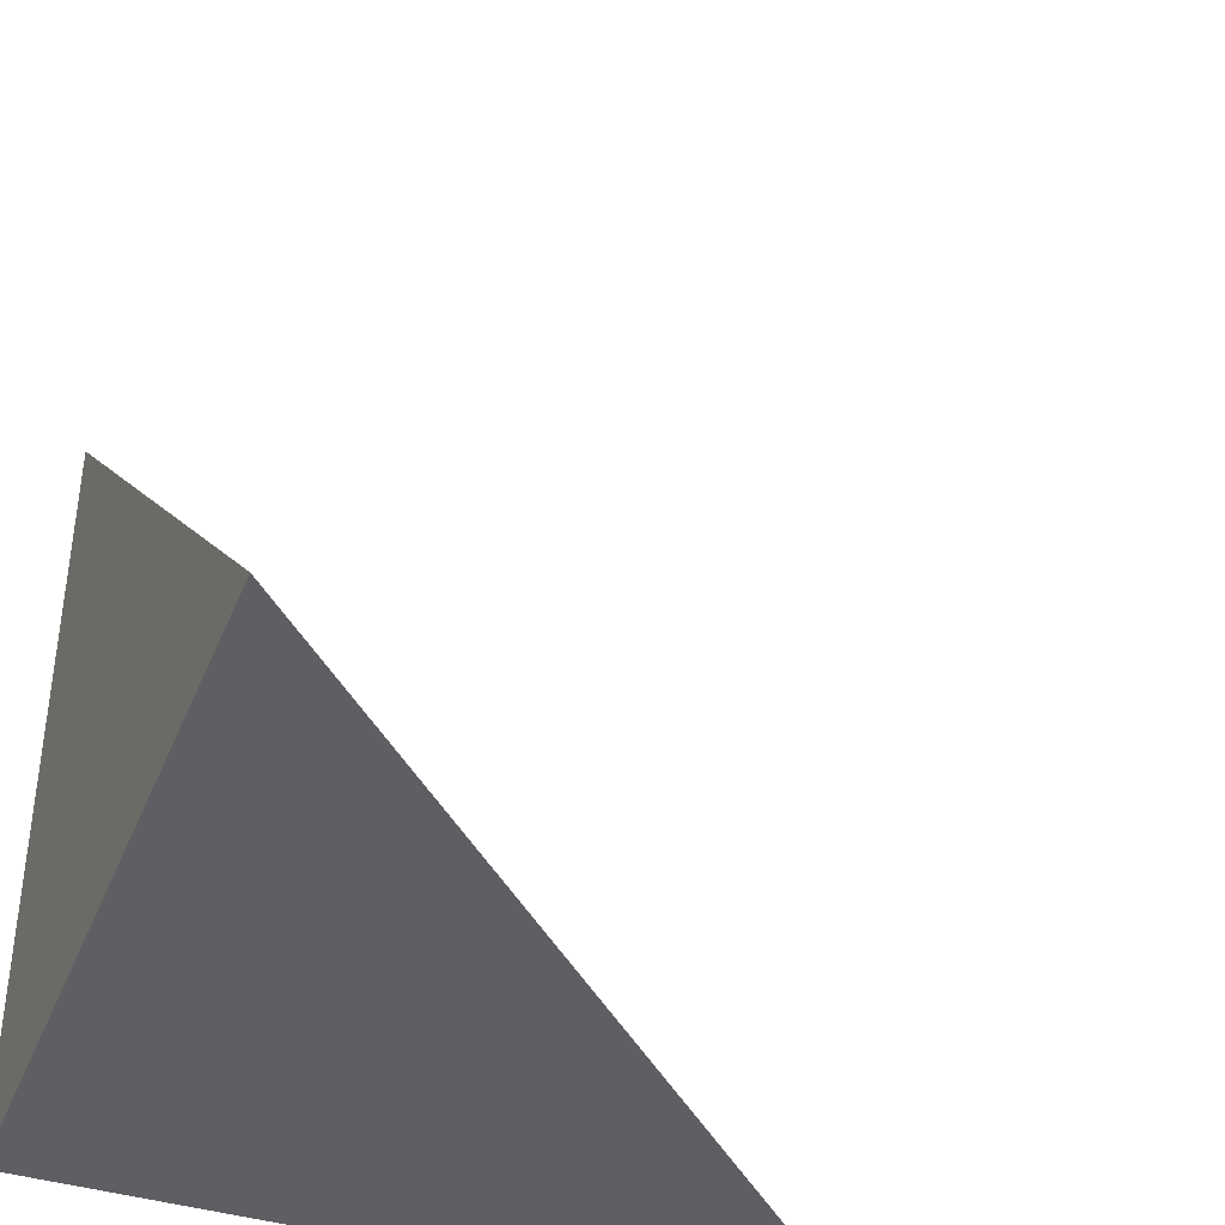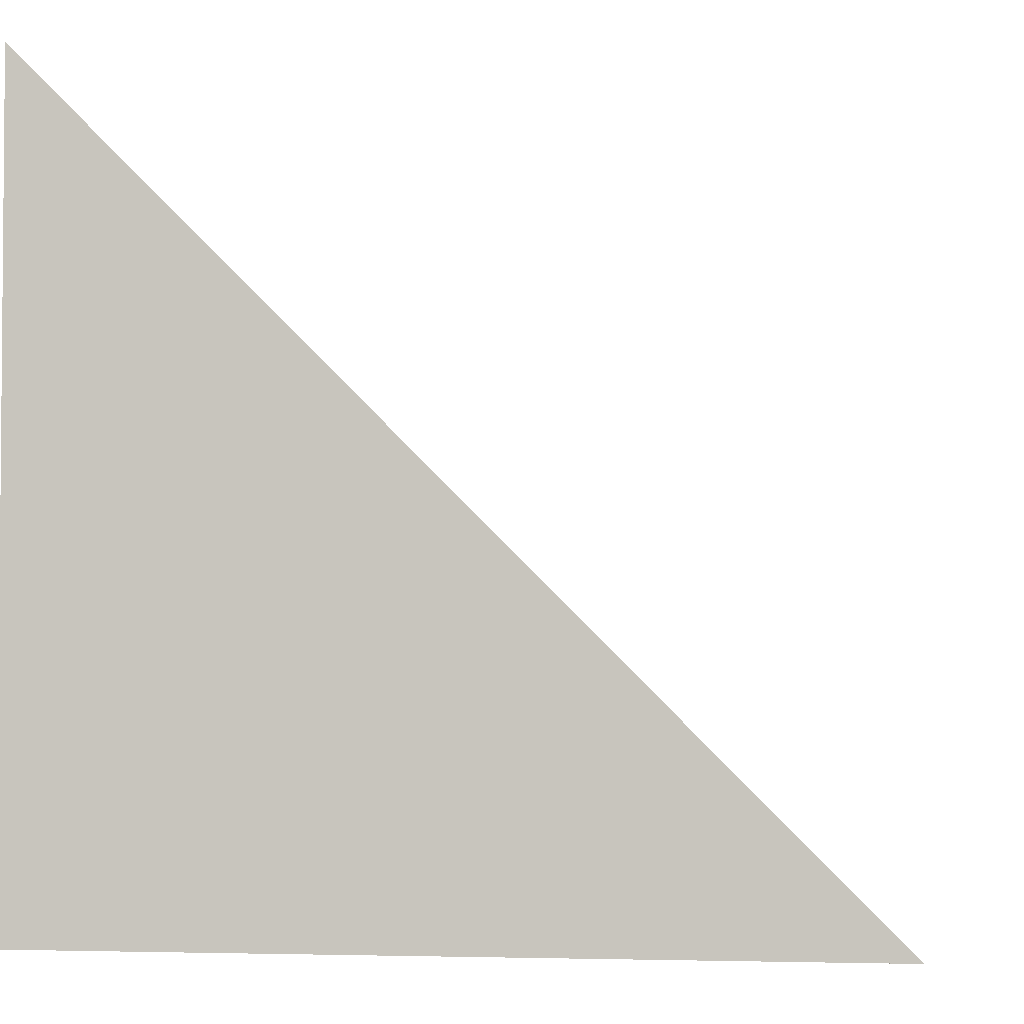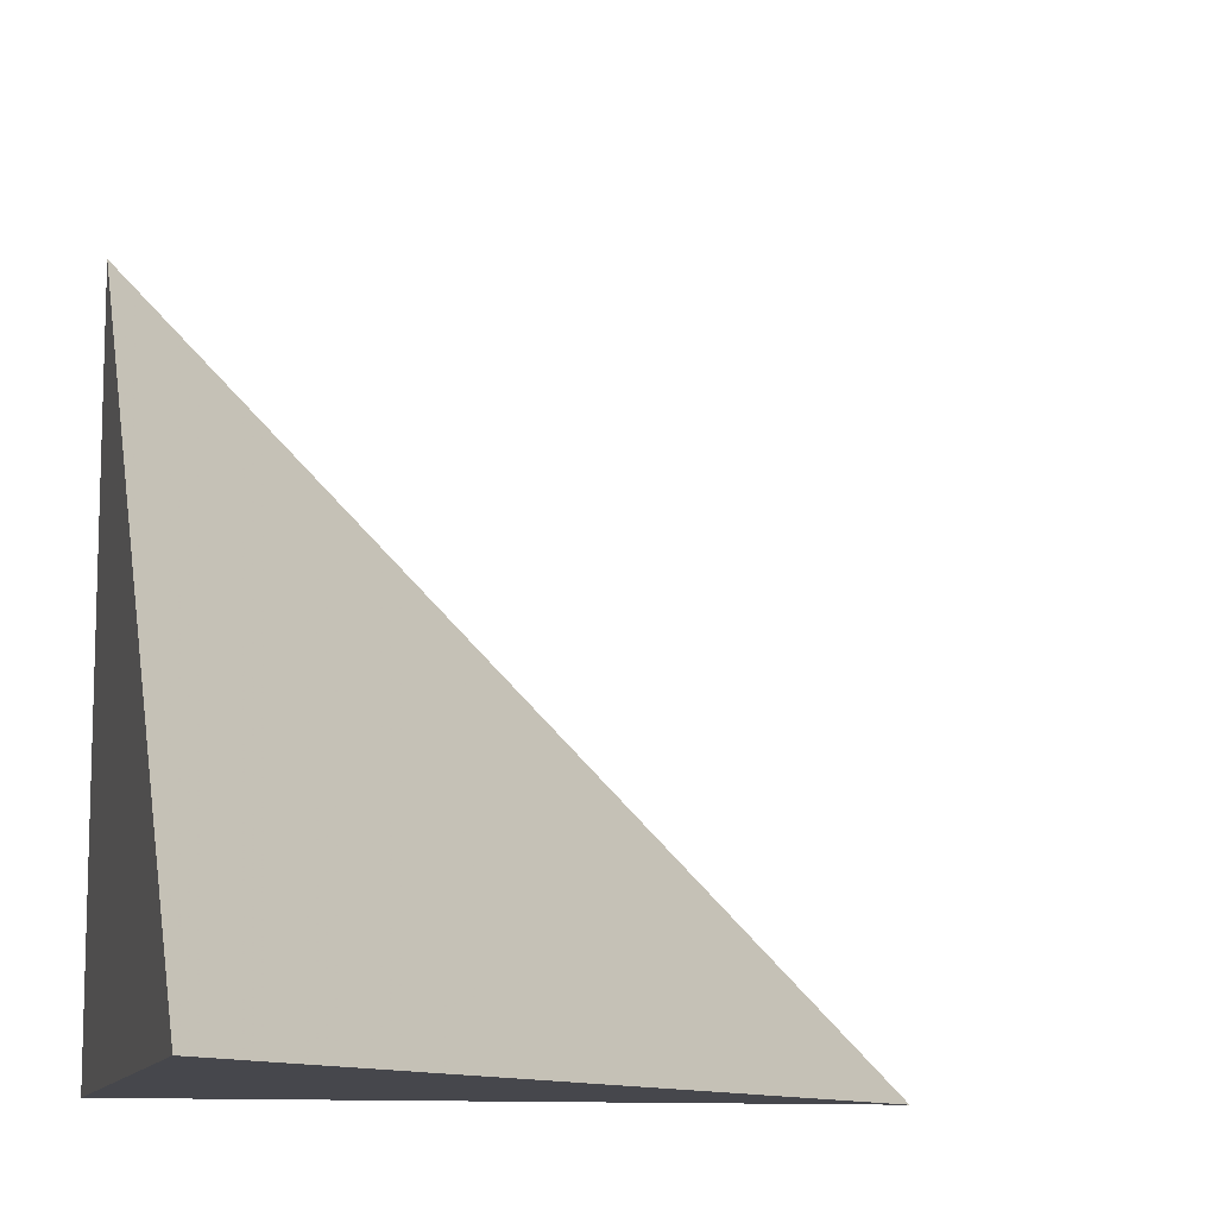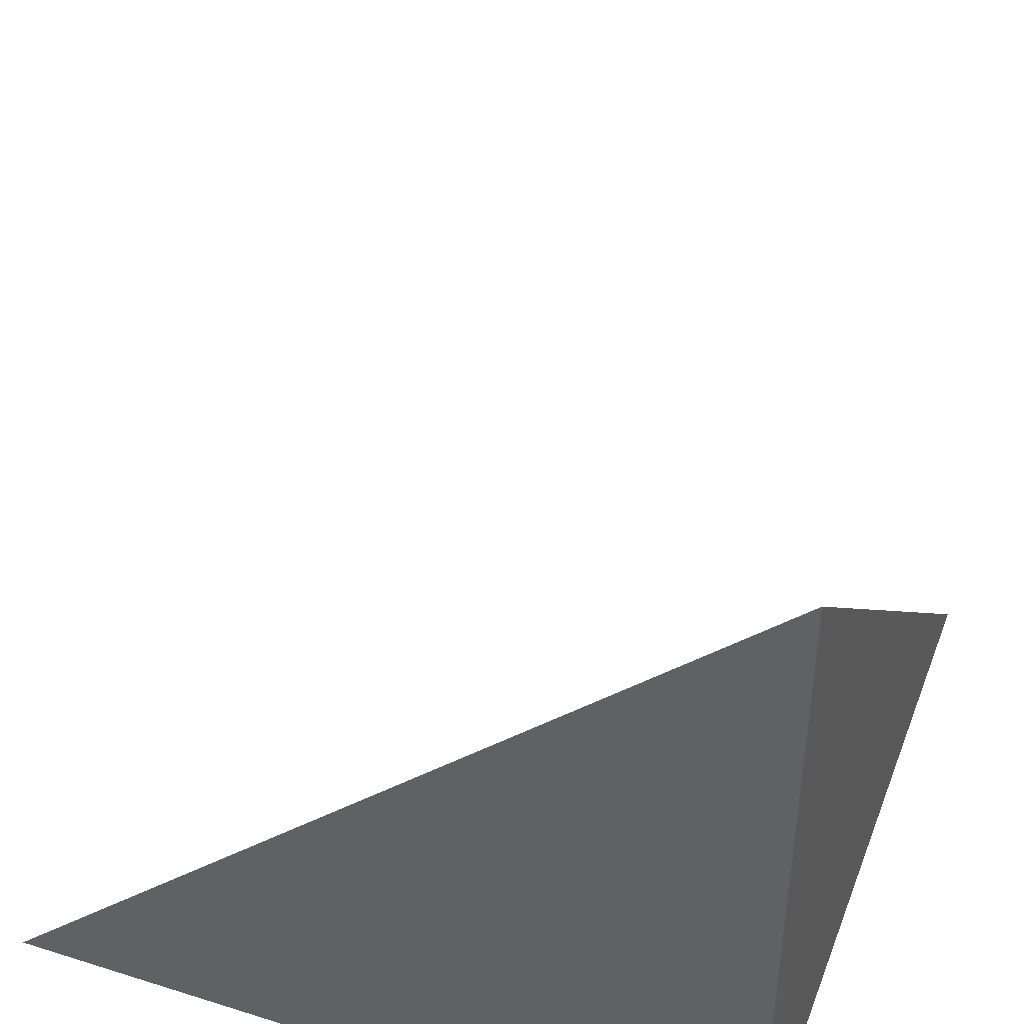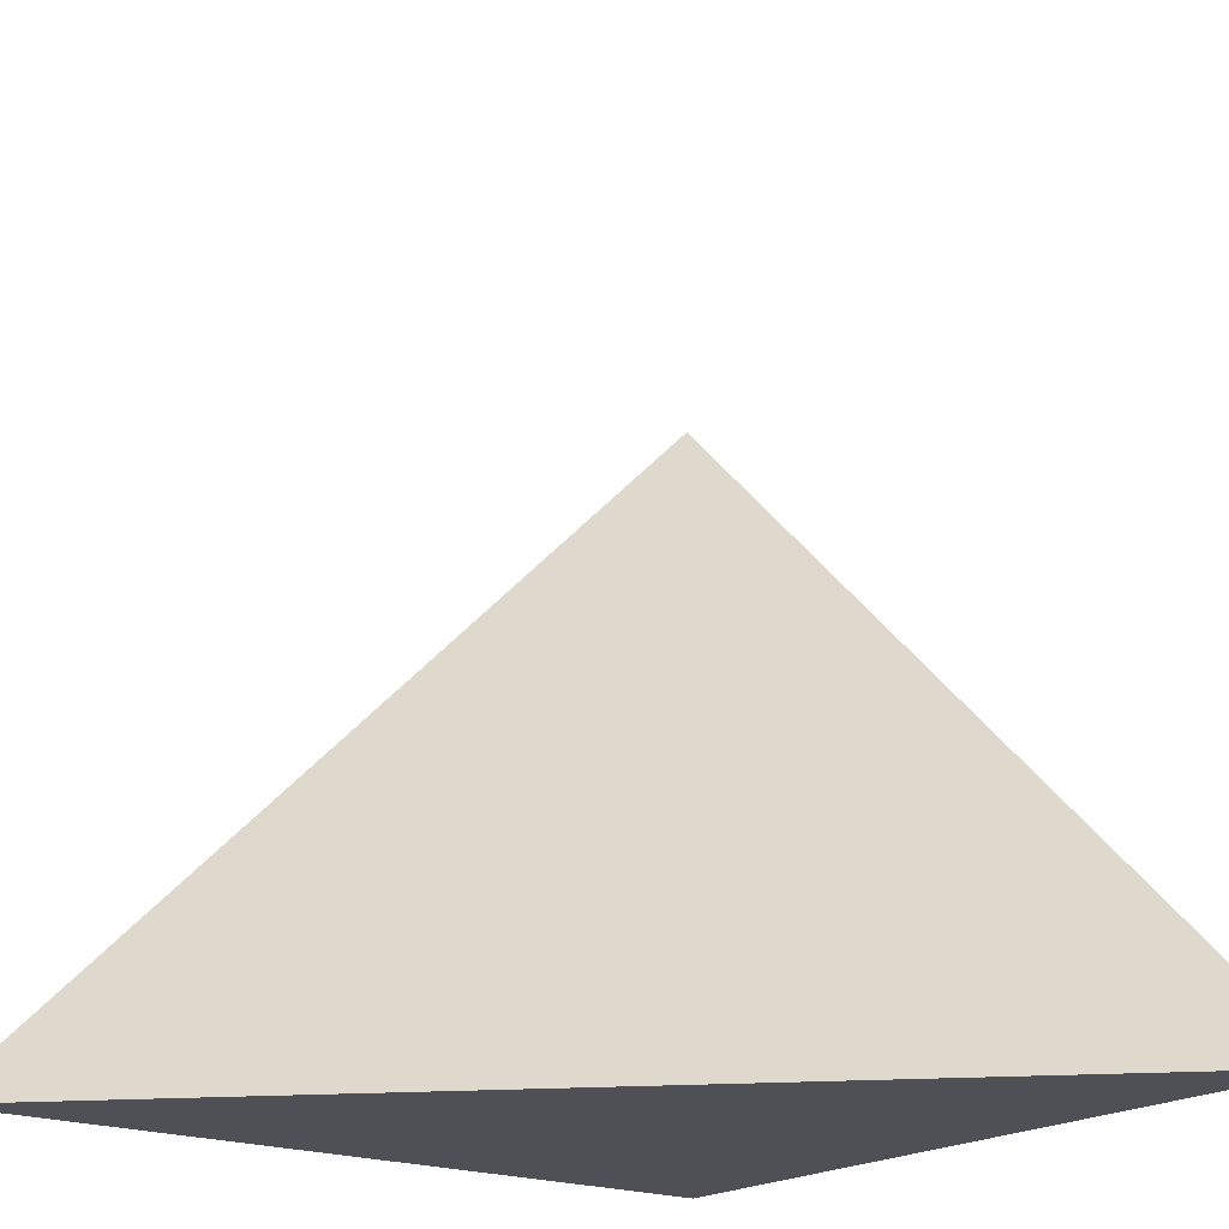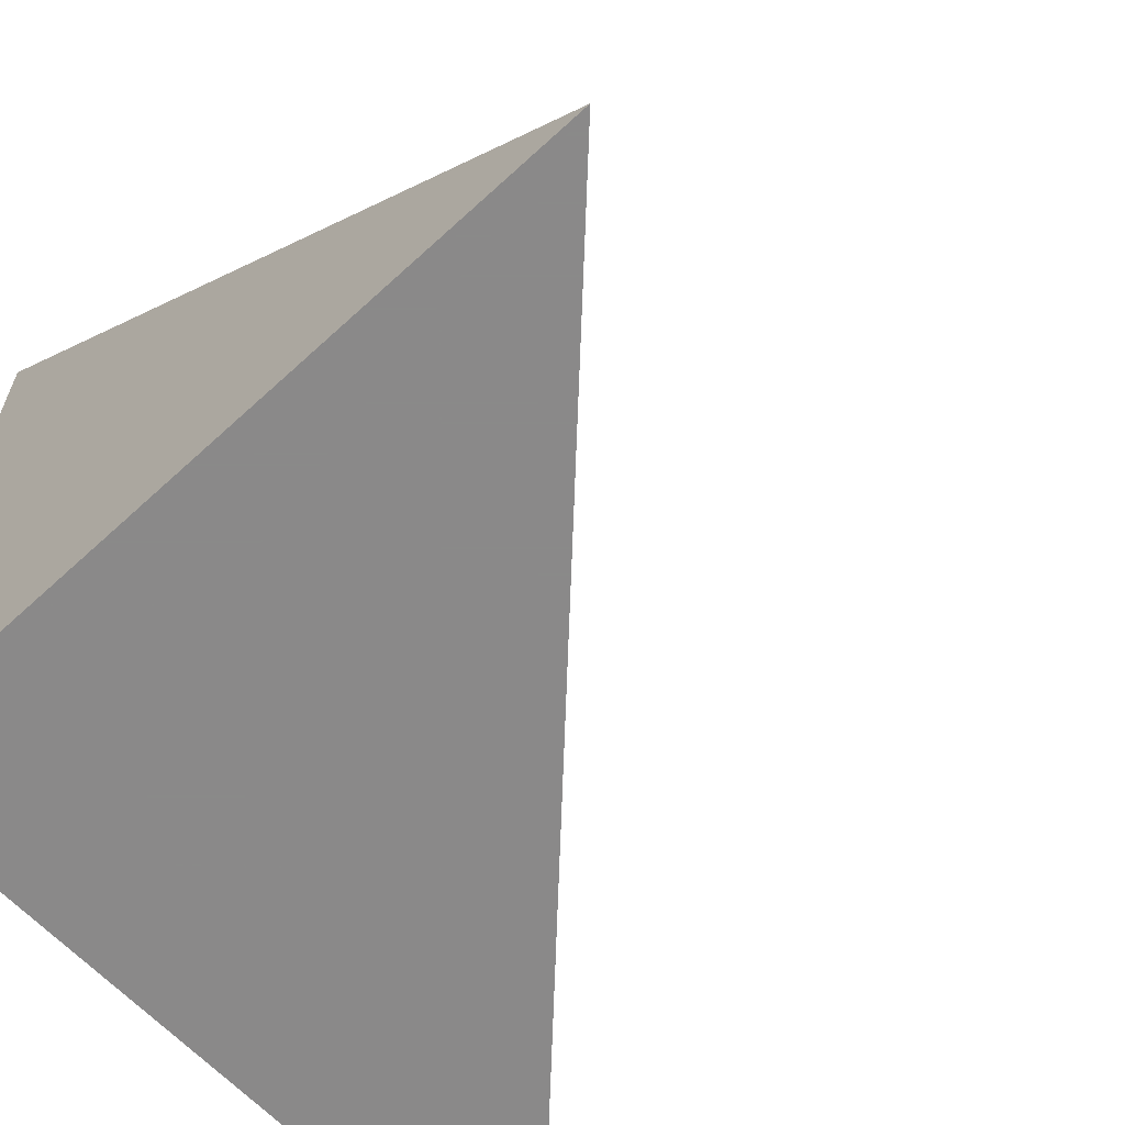
<metadata>
{"format":"obj","ext":"obj","renderer":"f3d","projection":"perspective","resolution":1024,"background":"white","views":[{"elev":-40.0,"azim":69.1,"up":"+Z"},{"elev":-3.0,"azim":-82.3,"up":"+Y"},{"elev":-10.9,"azim":76.3,"up":"+Z"},{"elev":44.3,"azim":-159.8,"up":"+Y"},{"elev":-19.4,"azim":142.7,"up":"+Z"},{"elev":-63.3,"azim":43.0,"up":"+Z"}]}
</metadata>
<code>
v  1  -86.14  1
v  2  -86.14  1
v  1  -85.14  1
v  1  -86.14  2
f 1 3 2
f 1 4 3
f 1 2 4
f 2 3 4

</code>
